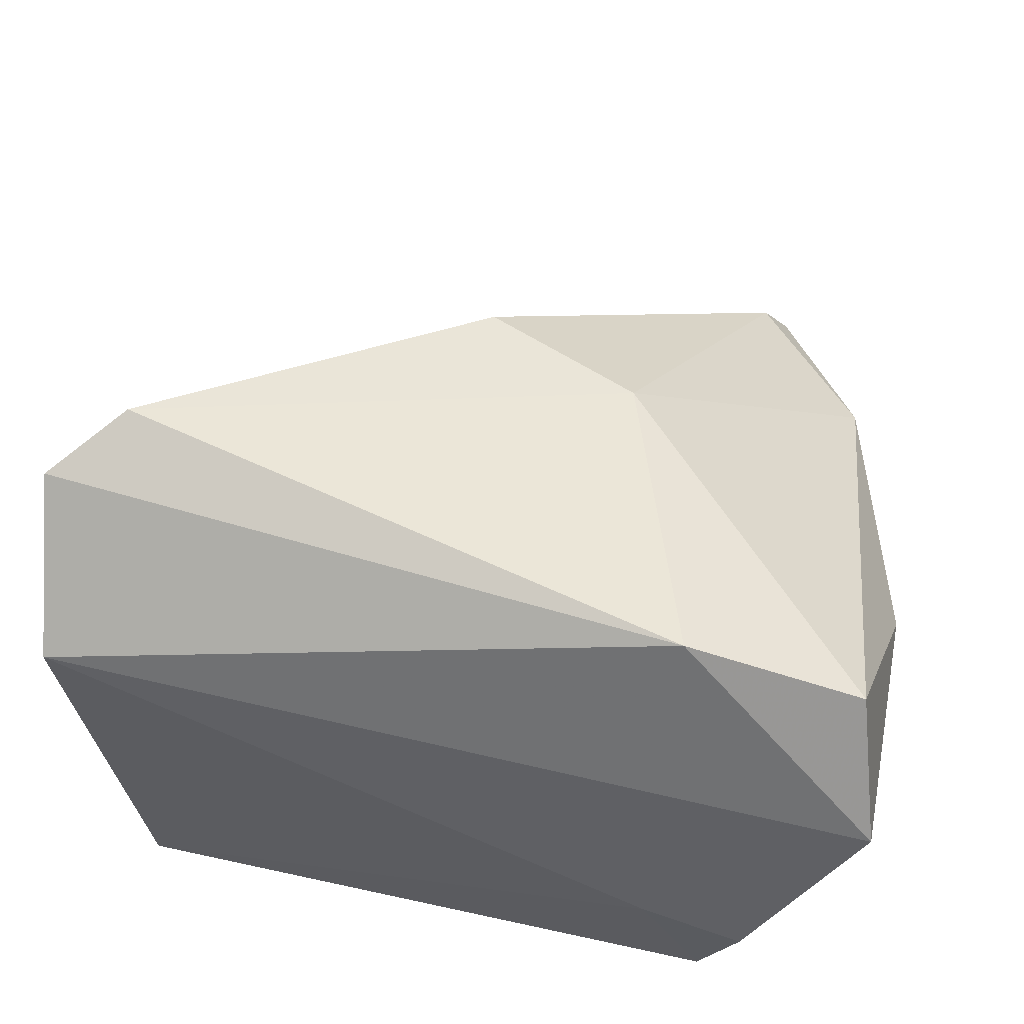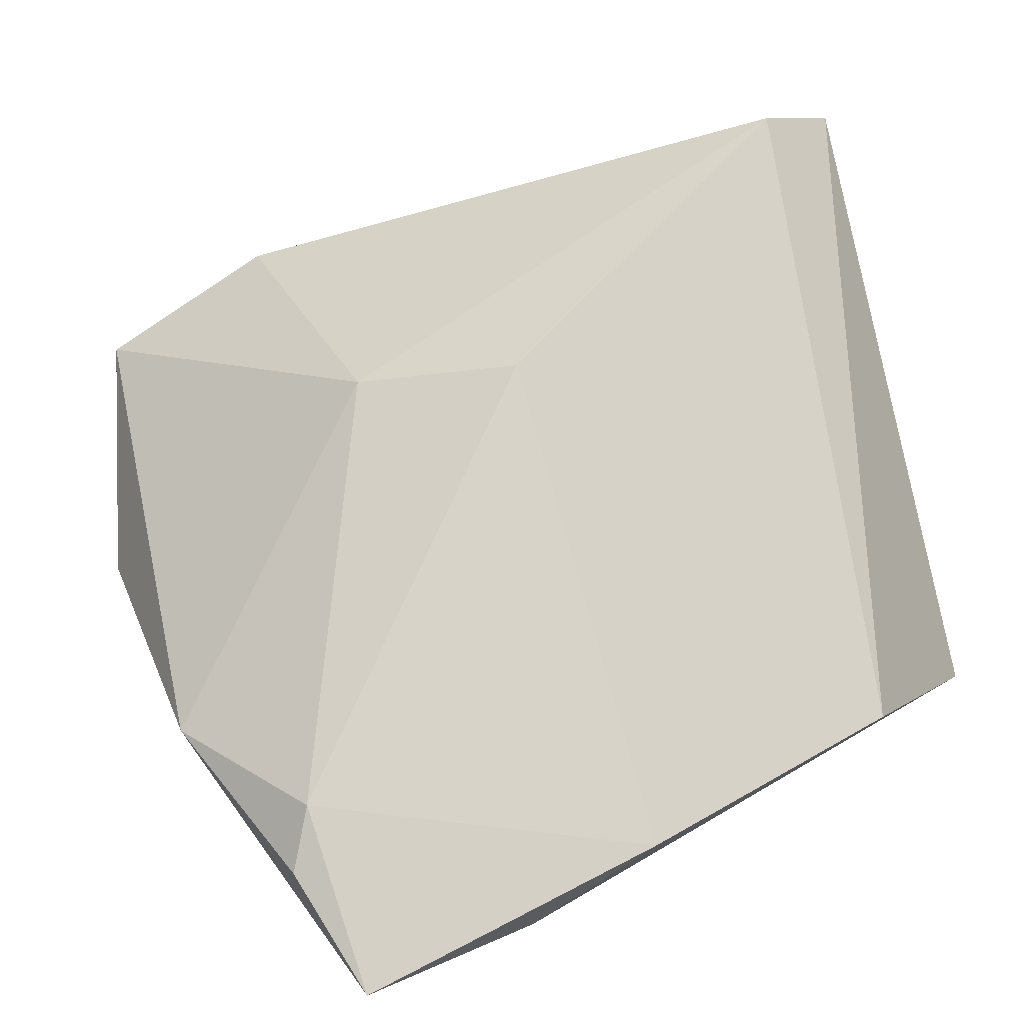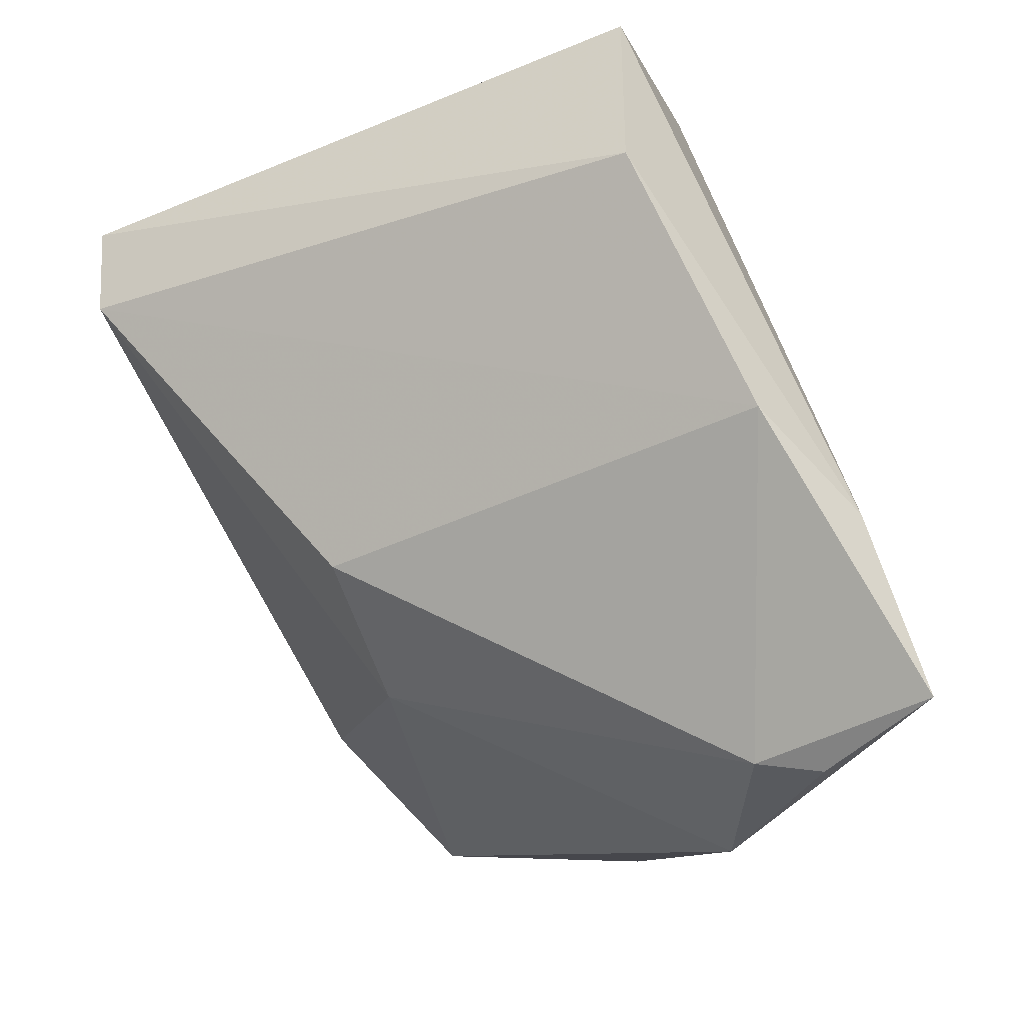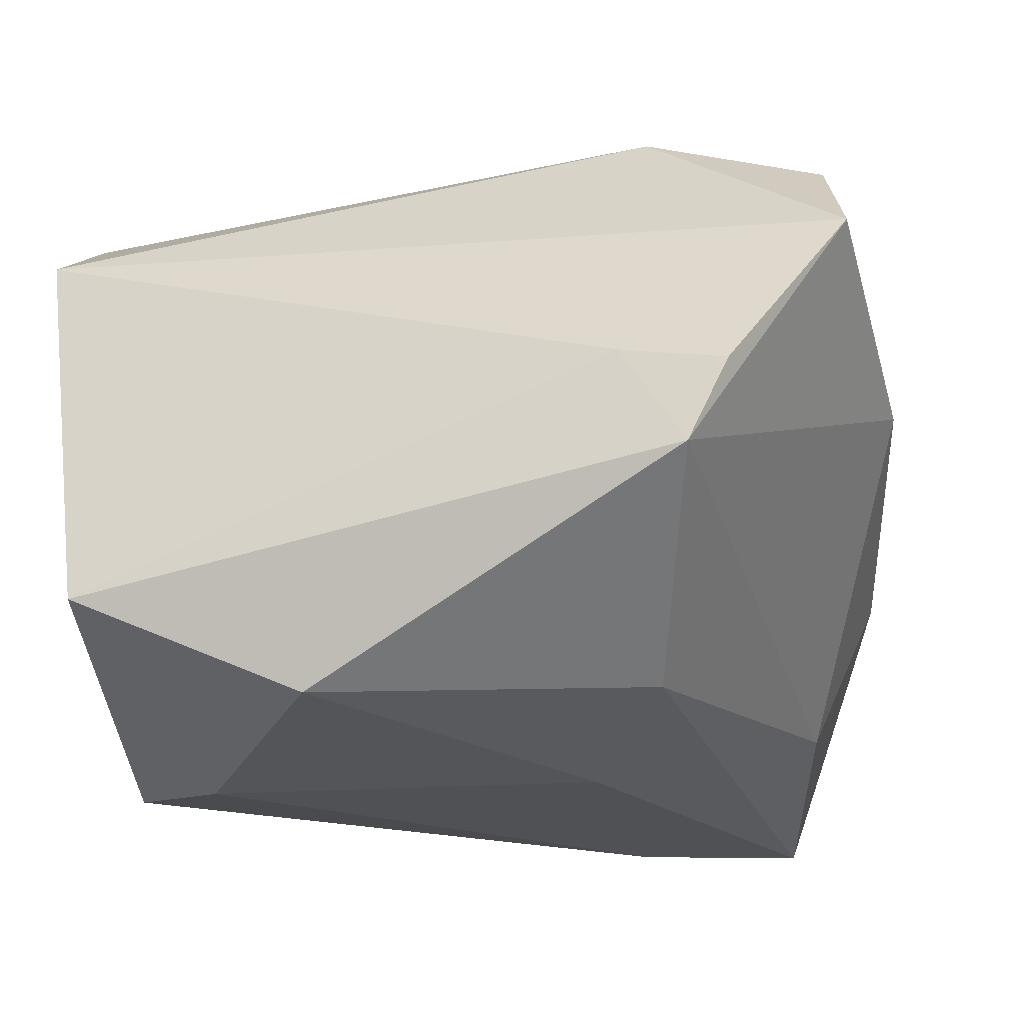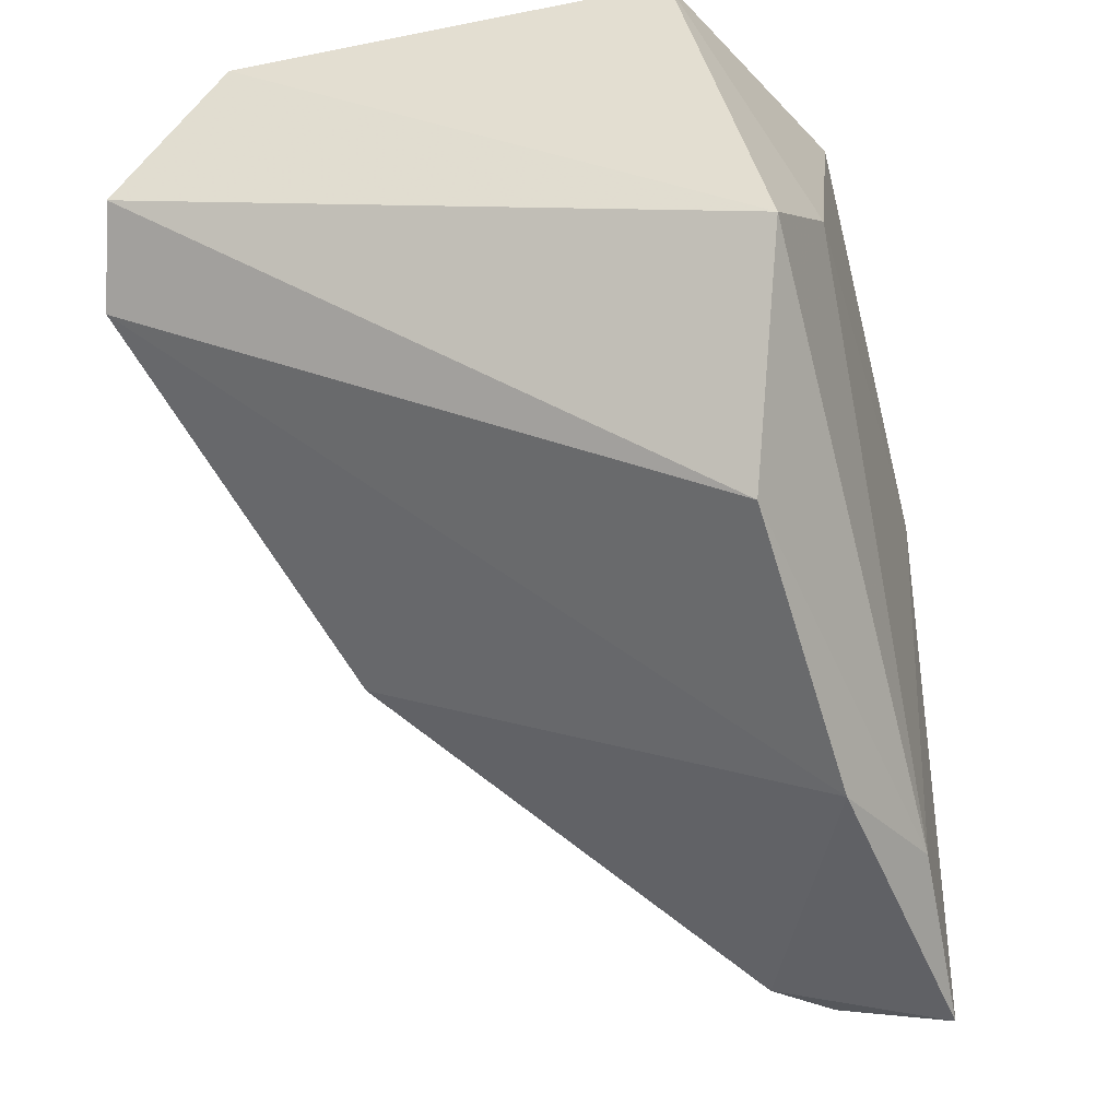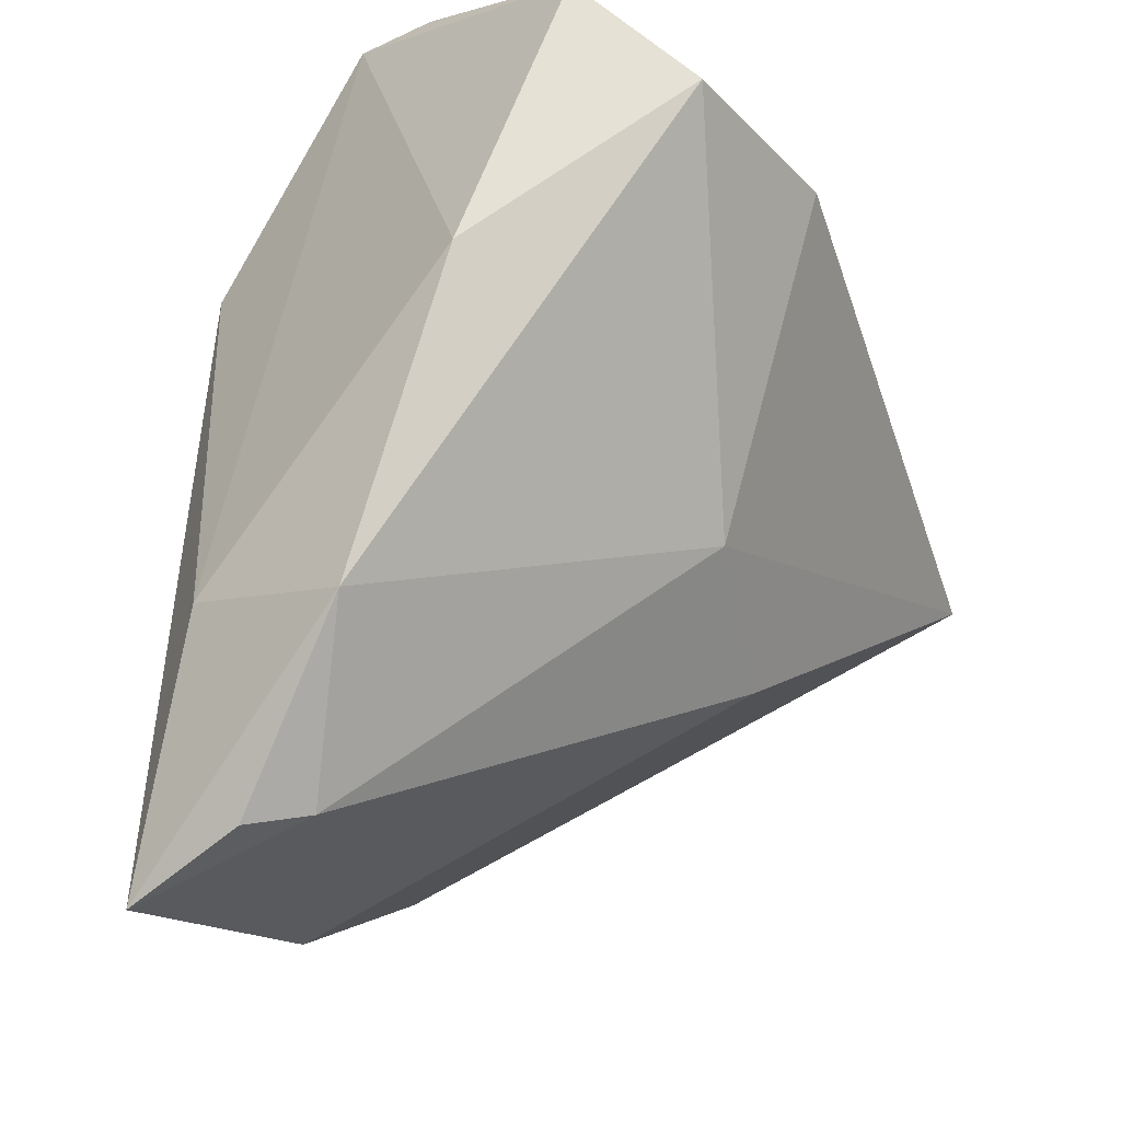
<metadata>
{"format":"obj","ext":"obj","renderer":"f3d","projection":"perspective","resolution":1024,"background":"white","views":[{"elev":69.4,"azim":-168.0,"up":"+Z"},{"elev":-77.4,"azim":14.9,"up":"+Y"},{"elev":-77.5,"azim":113.8,"up":"+Y"},{"elev":-20.0,"azim":-163.1,"up":"+Z"},{"elev":-33.5,"azim":105.8,"up":"+Y"},{"elev":-32.2,"azim":-72.9,"up":"+Y"}]}
</metadata>
<code>
v -0.03794 0.03683 0.001775
v 0.04481 -0.005977 -0.02898
v -0.03425 -0.02841 -0.02189
v -0.01357 -0.01827 0.02571
v 0.04661 0.009747 0.03814
v -0.02622 0.03597 0.004411
v 0.03457 0.03636 -0.01698
v 0.008896 0.03256 -0.02836
v -0.041 -0.03377 -0.0041
v -0.008491 -0.04559 -0.03102
v 0.0336 -0.02958 -0.02367
v 0.03108 0.003646 -0.03102
v -0.02475 0.0149 0.03922
v -0.01301 -0.003595 -0.03102
v 0.006289 -0.04604 -0.0257
v -0.04499 0.01458 0.03254
v -0.02531 0.01514 -0.02588
v -0.04916 0.02676 0.02048
v -0.04916 -0.002671 0.008994
v -0.03044 -0.05101 -0.01722
v 0.04383 0.02703 0.02744
v 0.004387 -0.02515 0.02407
v -0.02593 -0.05578 -0.03021
v -0.03386 0.0384 -0.00742
v -0.02735 -0.0494 -0.01094
v 0.03913 0.001512 0.04063
f 5 26 11
f 1 24 18
f 3 23 9
f 17 23 3
f 3 24 17
f 9 16 19
f 19 16 18
f 19 3 9
f 18 24 19
f 24 3 19
f 6 18 21
f 6 1 18
f 21 7 6
f 6 7 24
f 24 1 6
f 2 12 7
f 2 5 11
f 2 7 21
f 21 5 2
f 14 23 17
f 9 23 20
f 20 25 9
f 23 25 20
f 4 16 9
f 9 25 4
f 15 25 23
f 11 26 15
f 12 2 10
f 23 14 10
f 10 14 12
f 10 15 23
f 10 2 11
f 11 15 10
f 13 4 26
f 16 4 13
f 26 5 13
f 13 5 21
f 21 18 13
f 18 16 13
f 26 4 22
f 22 4 25
f 22 15 26
f 25 15 22
f 12 14 8
f 8 14 17
f 7 12 8
f 24 7 8
f 17 24 8

</code>
